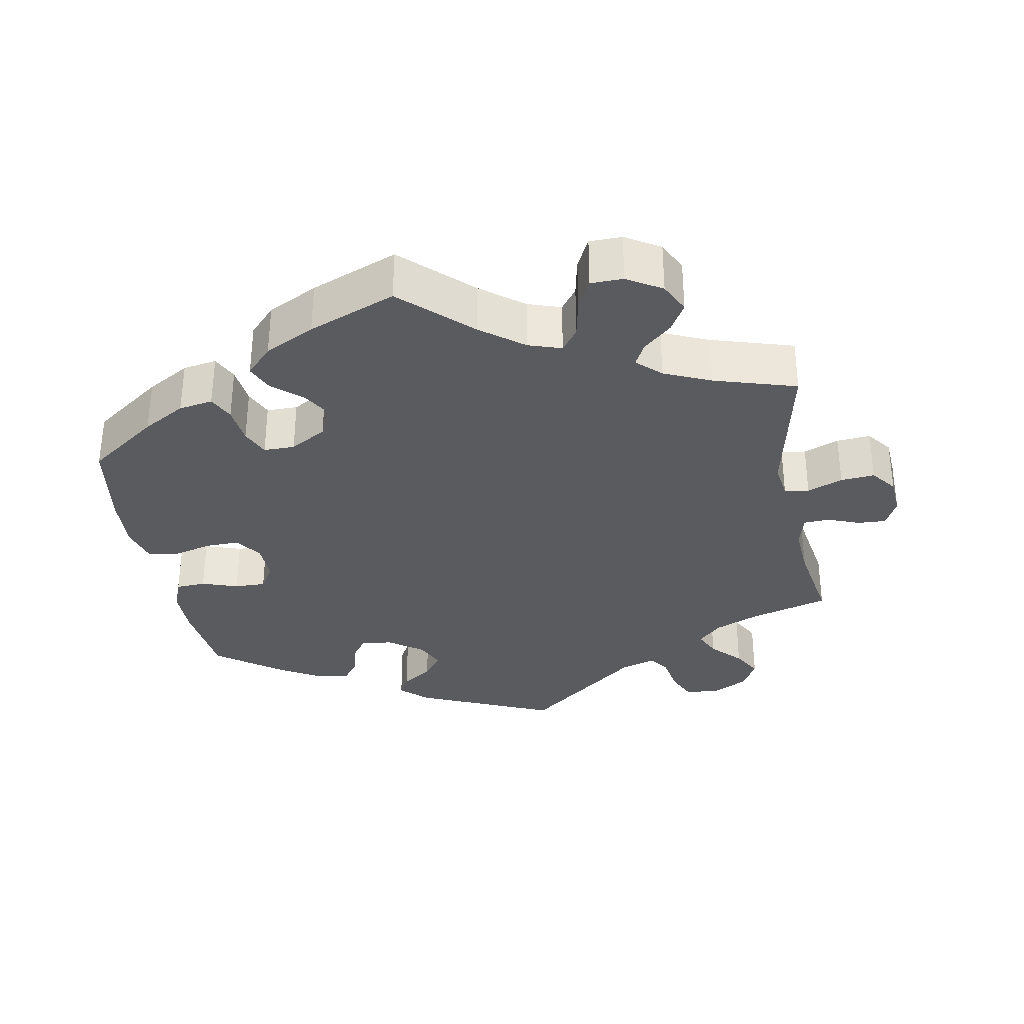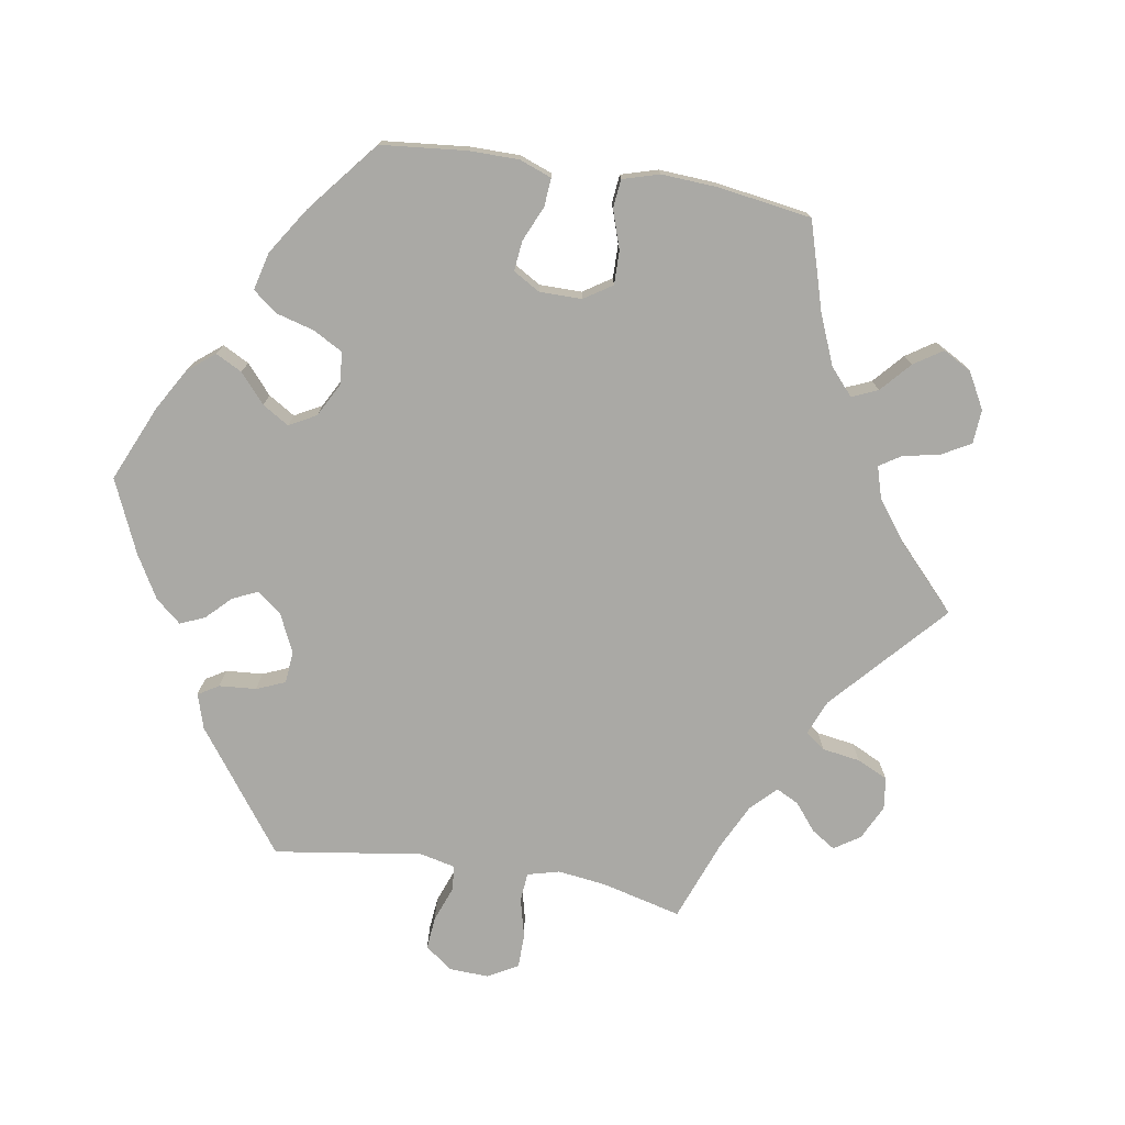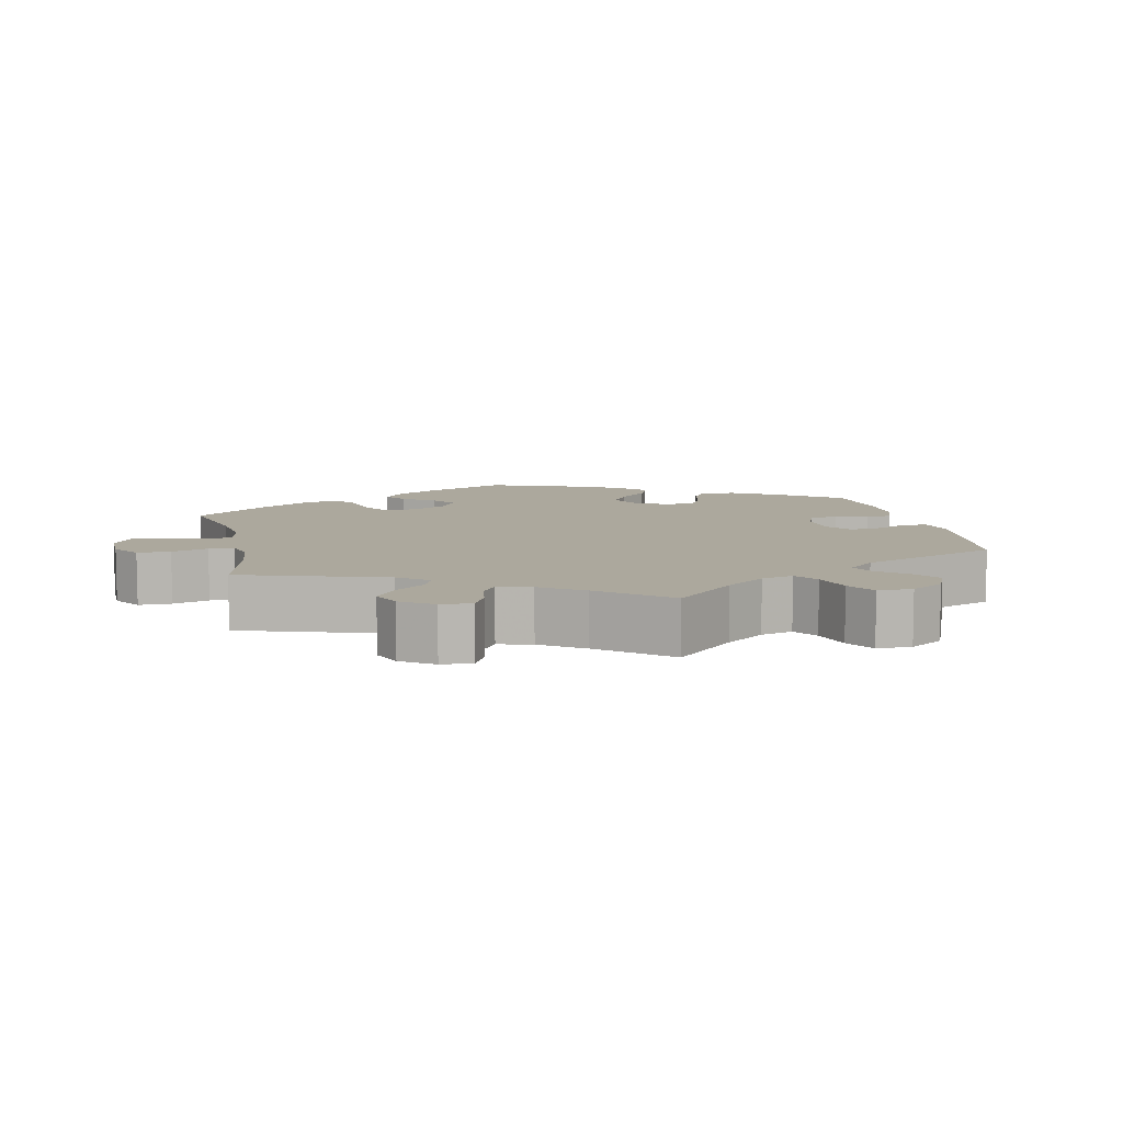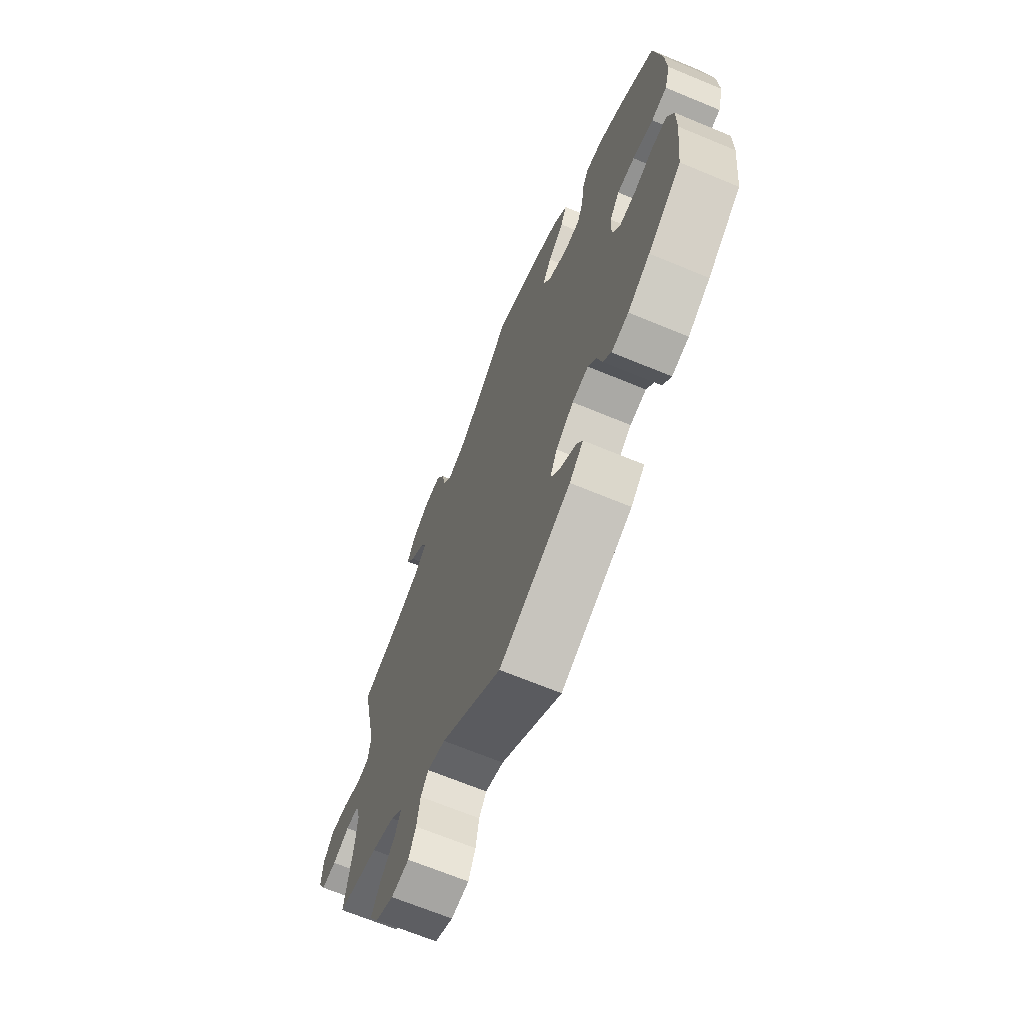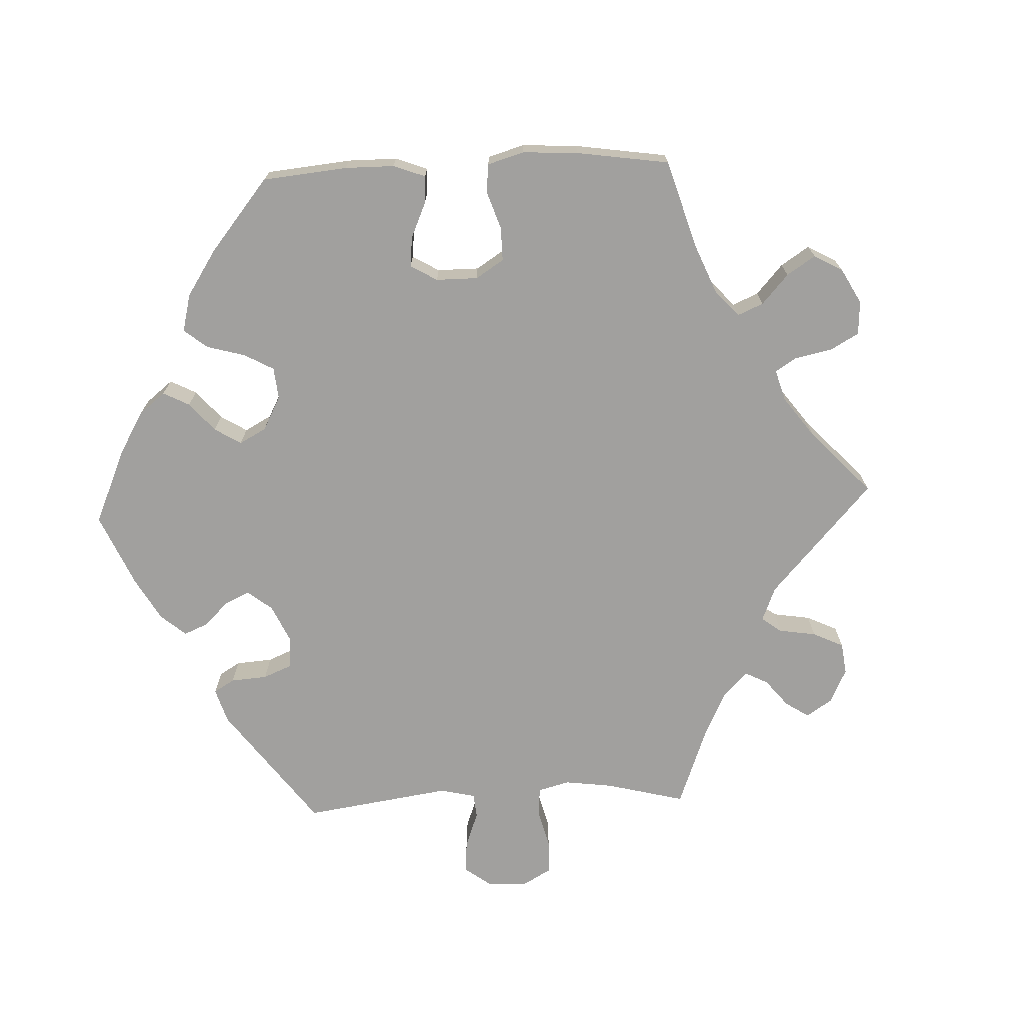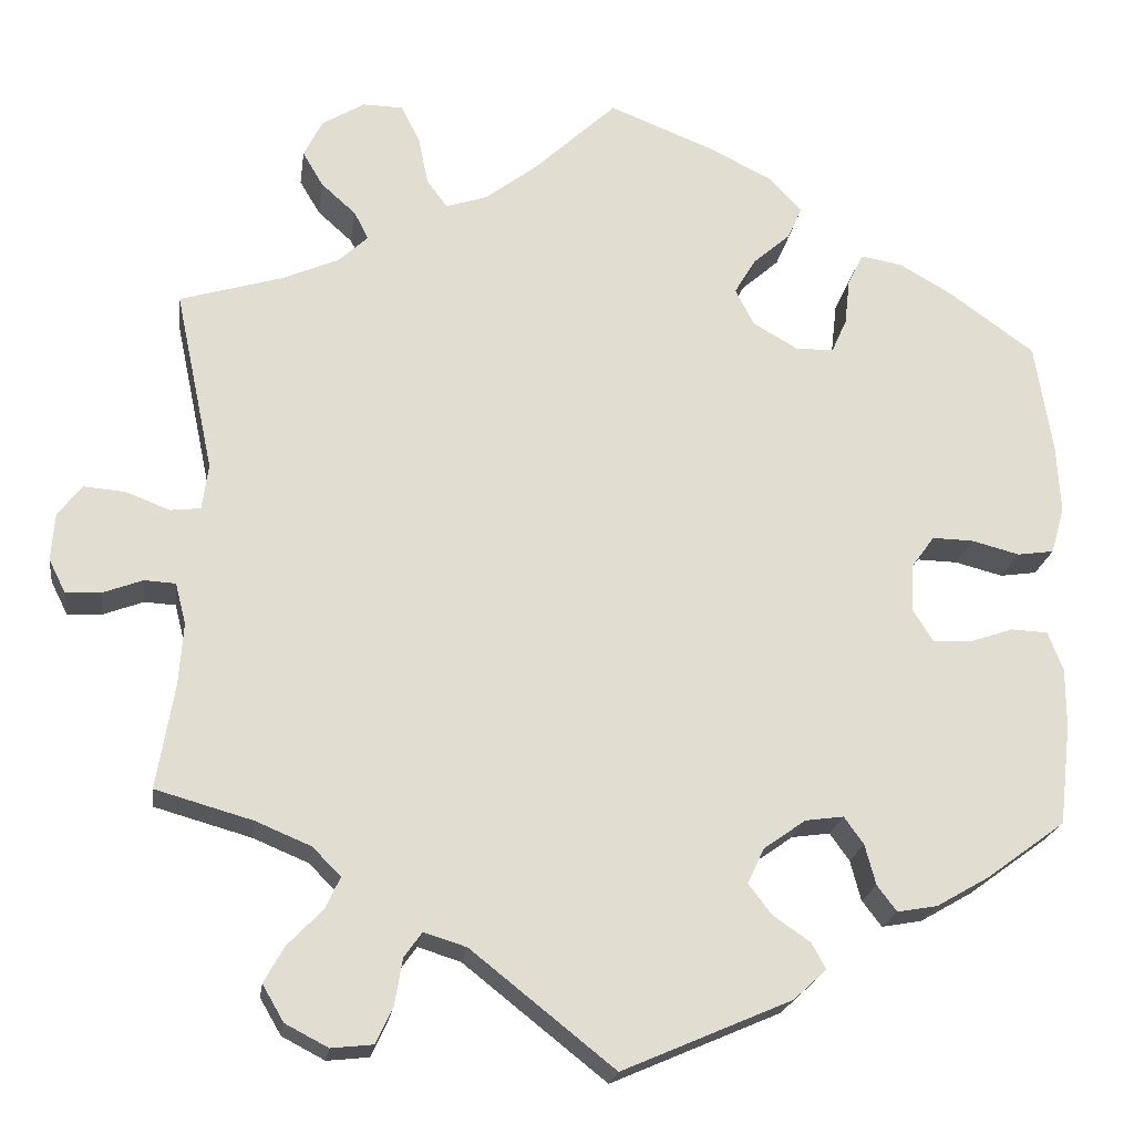
<metadata>
{"format":"obj","ext":"obj","renderer":"f3d","projection":"perspective","resolution":1024,"background":"white","views":[{"elev":-33.3,"azim":10.3,"up":"+Y"},{"elev":-75.4,"azim":-39.5,"up":"+Y"},{"elev":8.6,"azim":107.6,"up":"+Y"},{"elev":-67.8,"azim":-112.6,"up":"+Z"},{"elev":-71.8,"azim":-27.6,"up":"+Y"},{"elev":-20.8,"azim":172.2,"up":"+Z"}]}
</metadata>
<code>
v -0.404 0.07 0.358
v -0.345 0.07 0.392
v -0.298 0.07 0.4
v -0.281 0.07 0.365
v -0.275 0.07 0.312
v -0.258 0.07 0.274
v -0.215 0.07 0.274
v -0.165 0.07 0.303
v -0.144 0.07 0.344
v -0.168 0.07 0.384
v -0.21 0.07 0.421
v -0.226 0.07 0.457
v -0.19 0.07 0.495
v -0.121 0.07 0.53
v 0 0.07 0.578
v 0.093 0.07 0.491
v 0.152 0.07 0.446
v 0.198 0.07 0.431
v 0.221 0.07 0.462
v 0.232 0.07 0.516
v 0.253 0.07 0.558
v 0.298 0.07 0.559
v 0.346 0.07 0.53
v 0.367 0.07 0.488
v 0.344 0.07 0.449
v 0.305 0.07 0.414
v 0.289 0.07 0.383
v 0.322 0.07 0.352
v 0.387 0.07 0.324
v 0.501 0.07 0.29
v 0.458 0.07 0.086
v 0.465 0.07 0.035
v 0.499 0.07 0.031
v 0.548 0.07 0.05
v 0.595 0.07 0.054
v 0.622 0.07 0.019
v 0.626 0.07 -0.034
v 0.607 0.07 -0.072
v 0.568 0.07 -0.07
v 0.523 0.07 -0.053
v 0.488 0.07 -0.055
v 0.476 0.07 -0.101
v 0.481 0.07 -0.171
v 0.501 0.07 -0.289
v 0.392 0.07 -0.32
v 0.33 0.07 -0.346
v 0.298 0.07 -0.378
v 0.315 0.07 -0.414
v 0.354 0.07 -0.454
v 0.377 0.07 -0.495
v 0.353 0.07 -0.536
v 0.305 0.07 -0.561
v 0.258 0.07 -0.556
v 0.239 0.07 -0.515
v 0.23 0.07 -0.463
v 0.21 0.07 -0.435
v 0.162 0.07 -0.45
v 0.001 0.07 -0.578
v -0.189 0.07 -0.496
v -0.226 0.07 -0.462
v -0.21 0.07 -0.433
v -0.168 0.07 -0.404
v -0.142 0.07 -0.37
v -0.161 0.07 -0.33
v -0.208 0.07 -0.297
v -0.251 0.07 -0.291
v -0.273 0.07 -0.322
v -0.285 0.07 -0.367
v -0.307 0.07 -0.396
v -0.352 0.07 -0.388
v -0.411 0.07 -0.354
v -0.5 0.07 -0.289
v -0.513 0.07 -0.176
v -0.513 0.07 -0.109
v -0.496 0.07 -0.065
v -0.455 0.07 -0.063
v -0.405 0.07 -0.08
v -0.362 0.07 -0.081
v -0.34 0.07 -0.045
v -0.342 0.07 0.008
v -0.368 0.07 0.044
v -0.414 0.07 0.043
v -0.468 0.07 0.029
v -0.509 0.07 0.035
v -0.524 0.07 0.087
v -0.52 0.07 0.163
v -0.5 0.07 0.289
v -0.404 0 0.358
v -0.345 0 0.392
v -0.298 0 0.4
v -0.281 0 0.365
v -0.275 0 0.312
v -0.258 0 0.274
v -0.215 0 0.274
v -0.165 0 0.303
v -0.144 0 0.344
v -0.168 0 0.384
v -0.21 0 0.421
v -0.226 0 0.457
v -0.19 0 0.495
v -0.121 0 0.53
v 0 0 0.578
v 0.093 0 0.491
v 0.152 0 0.446
v 0.198 0 0.431
v 0.221 0 0.462
v 0.232 0 0.516
v 0.253 0 0.558
v 0.298 0 0.559
v 0.346 0 0.53
v 0.367 0 0.488
v 0.344 0 0.449
v 0.305 0 0.414
v 0.289 0 0.383
v 0.322 0 0.352
v 0.387 0 0.324
v 0.501 0 0.29
v 0.458 0 0.086
v 0.465 0 0.035
v 0.499 0 0.031
v 0.548 0 0.05
v 0.595 0 0.054
v 0.622 0 0.019
v 0.626 0 -0.034
v 0.607 0 -0.072
v 0.568 0 -0.07
v 0.523 0 -0.053
v 0.488 0 -0.055
v 0.476 0 -0.101
v 0.481 0 -0.171
v 0.501 0 -0.289
v 0.392 0 -0.32
v 0.33 0 -0.346
v 0.298 0 -0.378
v 0.315 0 -0.414
v 0.354 0 -0.454
v 0.377 0 -0.495
v 0.353 0 -0.536
v 0.305 0 -0.561
v 0.258 0 -0.556
v 0.239 0 -0.515
v 0.23 0 -0.463
v 0.21 0 -0.435
v 0.162 0 -0.45
v 0.001 0 -0.578
v -0.189 0 -0.496
v -0.226 0 -0.462
v -0.21 0 -0.433
v -0.168 0 -0.404
v -0.142 0 -0.37
v -0.161 0 -0.33
v -0.208 0 -0.297
v -0.251 0 -0.291
v -0.273 0 -0.322
v -0.285 0 -0.367
v -0.307 0 -0.396
v -0.352 0 -0.388
v -0.411 0 -0.354
v -0.5 0 -0.289
v -0.513 0 -0.176
v -0.513 0 -0.109
v -0.496 0 -0.065
v -0.455 0 -0.063
v -0.405 0 -0.08
v -0.362 0 -0.081
v -0.34 0 -0.045
v -0.342 0 0.008
v -0.368 0 0.044
v -0.414 0 0.043
v -0.468 0 0.029
v -0.509 0 0.035
v -0.524 0 0.087
v -0.52 0 0.163
v -0.5 0 0.289
f 82 83 84 85
f 81 82 85 86
f 74 75 76 77
f 74 77 78
f 73 74 78
f 72 73 78
f 71 72 78
f 70 71 78 79
f 67 68 69 70
f 66 67 70 79
f 59 60 61 62
f 57 58 59 62
f 56 57 62 63
f 52 53 54 55
f 52 55 56
f 51 52 56
f 48 49 50 51
f 47 48 51 56
f 46 47 56 63
f 43 44 45
f 42 43 45 46
f 41 42 46 63
f 37 38 39 40
f 37 40 41
f 36 37 41
f 33 34 35 36
f 33 36 41 63
f 29 30 31
f 28 29 31 32
f 27 28 32
f 23 24 25 26
f 23 26 27
f 22 23 27
f 19 20 21 22
f 18 19 22 27
f 17 18 27 32
f 13 14 15 16
f 13 16 17 32
f 10 11 12 13
f 9 10 13 32
f 2 3 4 5
f 2 5 6
f 1 2 6
f 81 86 87 1
f 65 66 79 80
f 64 65 80
f 32 33 63 64
f 8 9 32 64
f 7 8 64 80
f 6 7 80 81
f 1 6 81
f 172 171 170 169
f 173 172 169 168
f 164 163 162 161
f 165 164 161
f 165 161 160
f 165 160 159
f 165 159 158
f 166 165 158 157
f 157 156 155 154
f 166 157 154 153
f 149 148 147 146
f 149 146 145 144
f 150 149 144 143
f 142 141 140 139
f 143 142 139
f 143 139 138
f 138 137 136 135
f 143 138 135 134
f 150 143 134 133
f 132 131 130
f 133 132 130 129
f 150 133 129 128
f 127 126 125 124
f 128 127 124
f 128 124 123
f 123 122 121 120
f 150 128 123 120
f 118 117 116
f 119 118 116 115
f 119 115 114
f 113 112 111 110
f 114 113 110
f 114 110 109
f 109 108 107 106
f 114 109 106 105
f 119 114 105 104
f 103 102 101 100
f 119 104 103 100
f 100 99 98 97
f 119 100 97 96
f 92 91 90 89
f 93 92 89
f 93 89 88
f 88 174 173 168
f 167 166 153 152
f 167 152 151
f 151 150 120 119
f 151 119 96 95
f 167 151 95 94
f 168 167 94 93
f 168 93 88
f 1 88 89 2
f 2 89 90 3
f 3 90 91 4
f 4 91 92 5
f 5 92 93 6
f 6 93 94 7
f 7 94 95 8
f 8 95 96 9
f 9 96 97 10
f 10 97 98 11
f 11 98 99 12
f 12 99 100 13
f 13 100 101 14
f 14 101 102 15
f 15 102 103 16
f 16 103 104 17
f 17 104 105 18
f 18 105 106 19
f 19 106 107 20
f 20 107 108 21
f 21 108 109 22
f 22 109 110 23
f 23 110 111 24
f 24 111 112 25
f 25 112 113 26
f 26 113 114 27
f 27 114 115 28
f 28 115 116 29
f 29 116 117 30
f 30 117 118 31
f 31 118 119 32
f 32 119 120 33
f 33 120 121 34
f 34 121 122 35
f 35 122 123 36
f 36 123 124 37
f 37 124 125 38
f 38 125 126 39
f 39 126 127 40
f 40 127 128 41
f 41 128 129 42
f 42 129 130 43
f 43 130 131 44
f 44 131 132 45
f 45 132 133 46
f 46 133 134 47
f 47 134 135 48
f 48 135 136 49
f 49 136 137 50
f 50 137 138 51
f 51 138 139 52
f 52 139 140 53
f 53 140 141 54
f 54 141 142 55
f 55 142 143 56
f 56 143 144 57
f 57 144 145 58
f 58 145 146 59
f 59 146 147 60
f 60 147 148 61
f 61 148 149 62
f 62 149 150 63
f 63 150 151 64
f 64 151 152 65
f 65 152 153 66
f 66 153 154 67
f 67 154 155 68
f 68 155 156 69
f 69 156 157 70
f 70 157 158 71
f 71 158 159 72
f 72 159 160 73
f 73 160 161 74
f 74 161 162 75
f 75 162 163 76
f 76 163 164 77
f 77 164 165 78
f 78 165 166 79
f 79 166 167 80
f 80 167 168 81
f 81 168 169 82
f 82 169 170 83
f 83 170 171 84
f 84 171 172 85
f 85 172 173 86
f 86 173 174 87
f 87 174 88 1

</code>
